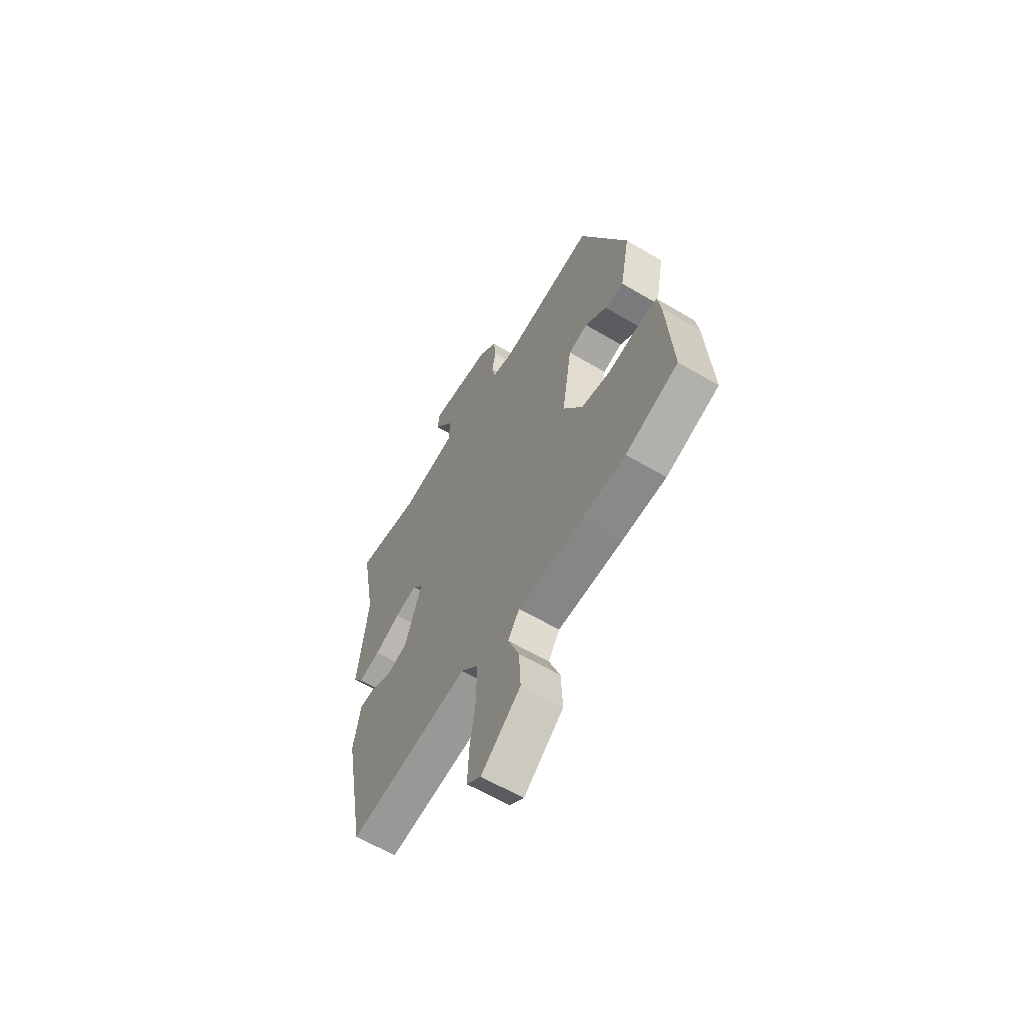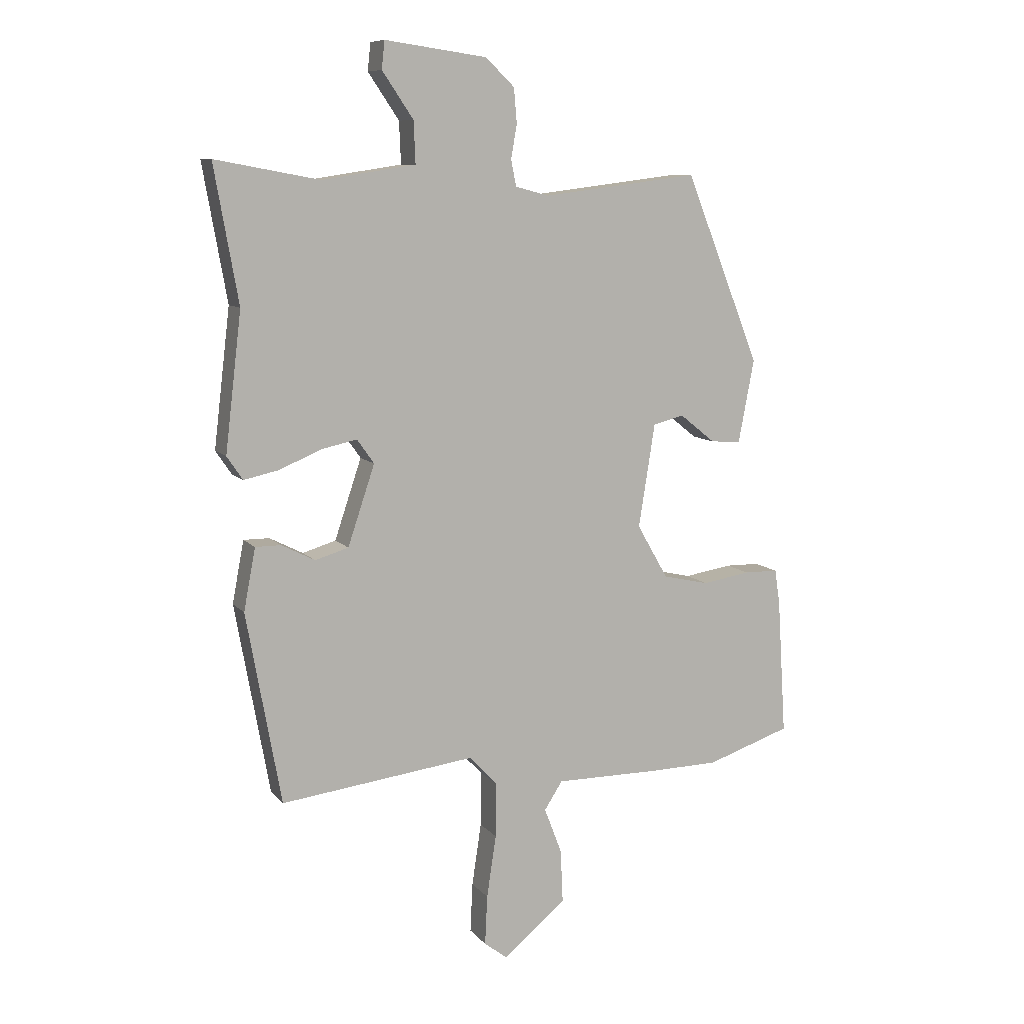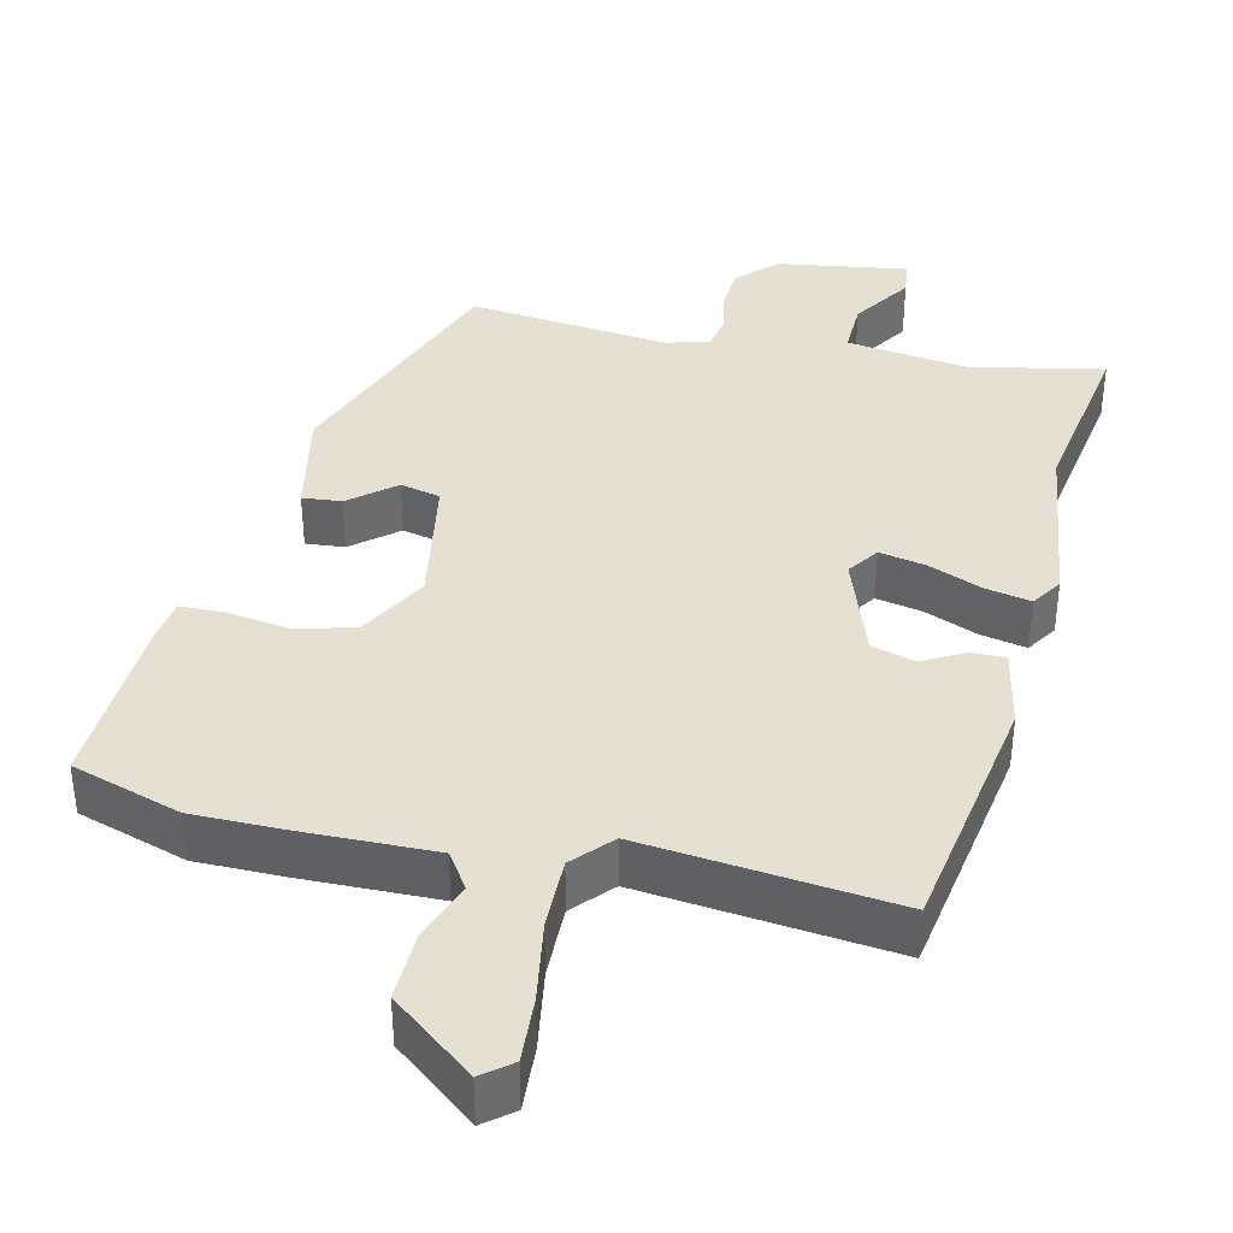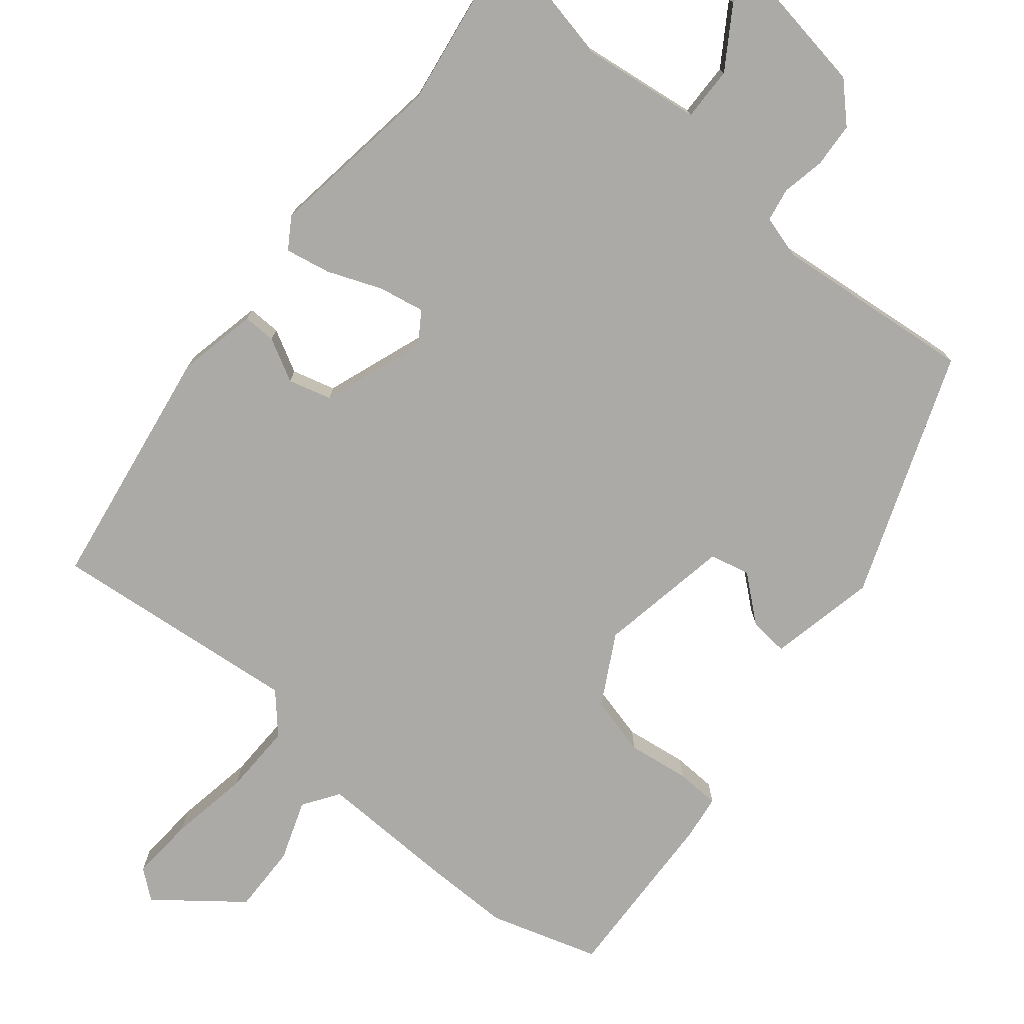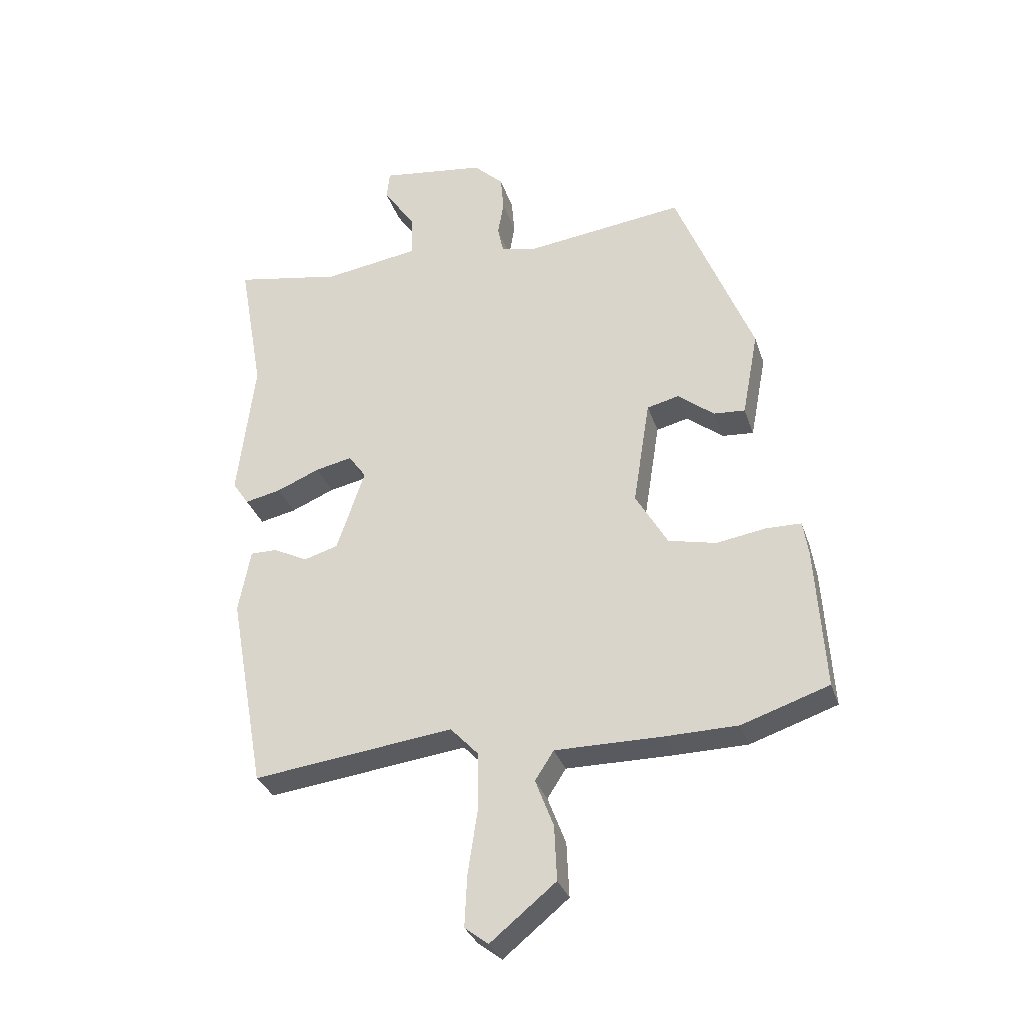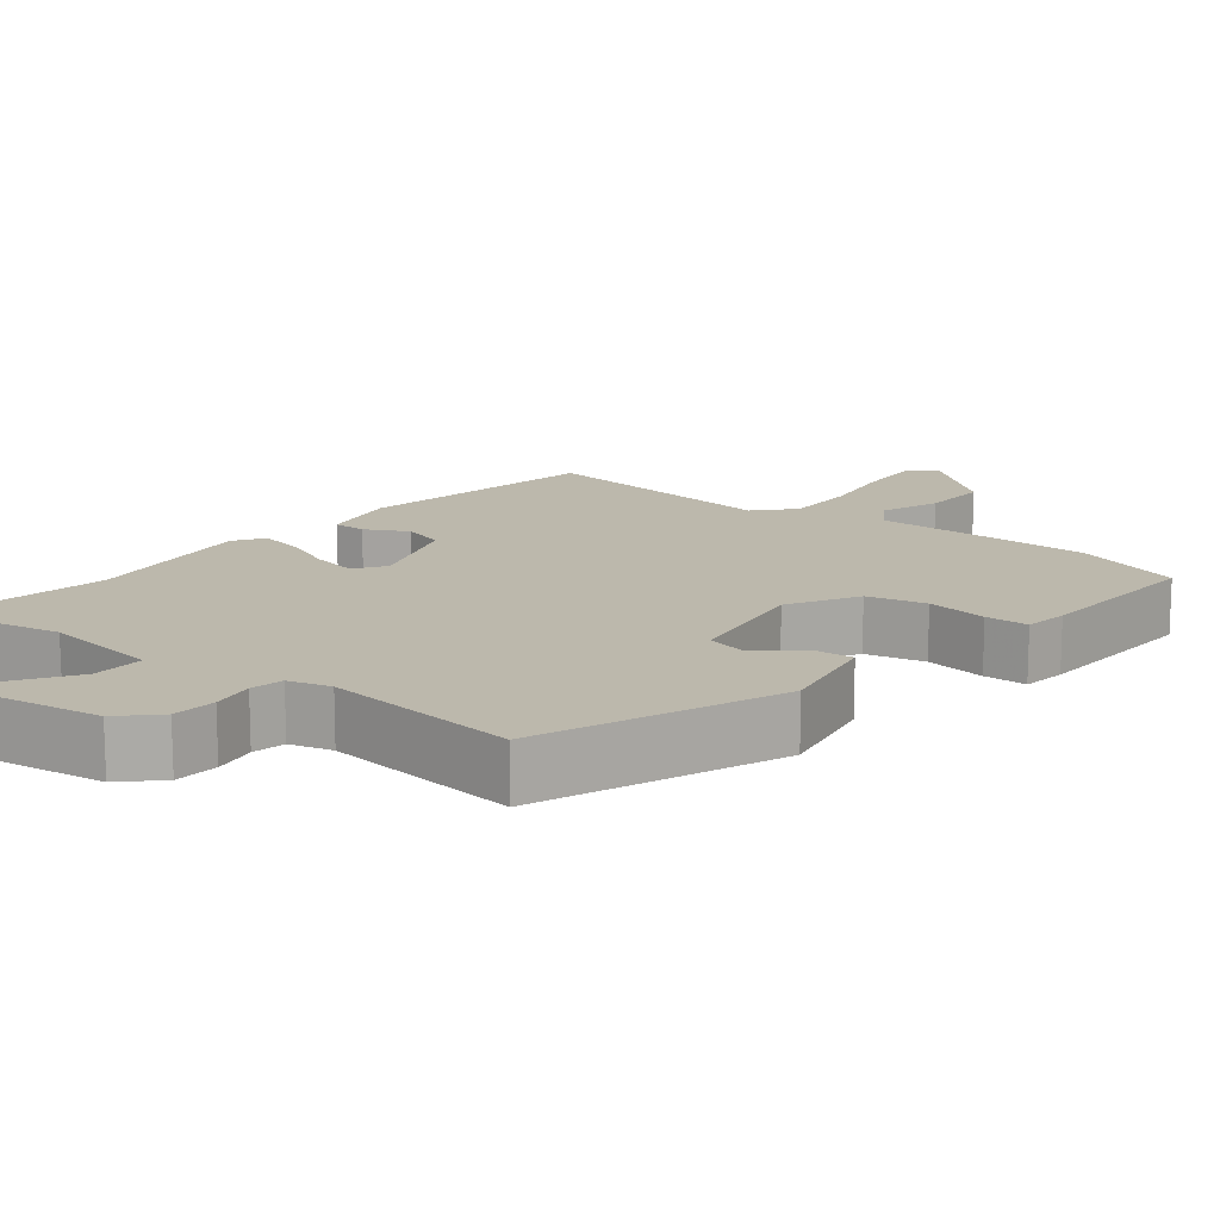
<metadata>
{"format":"obj","ext":"obj","renderer":"f3d","projection":"perspective","resolution":1024,"background":"white","views":[{"elev":-62.4,"azim":59.1,"up":"+Z"},{"elev":9.4,"azim":-22.5,"up":"+Z"},{"elev":38.4,"azim":-167.8,"up":"+Y"},{"elev":-75.9,"azim":-40.6,"up":"+Y"},{"elev":-32.0,"azim":16.9,"up":"+Z"},{"elev":14.6,"azim":37.9,"up":"+Y"}]}
</metadata>
<code>
v -0.465 0.07 0.3
v -0.506 0.07 0.532
v -0.328 0.07 0.499
v -0.169 0.07 0.523
v -0.172 0.07 0.594
v -0.225 0.07 0.672
v -0.22 0.07 0.719
v -0.046 0.07 0.695
v 0.003 0.07 0.648
v 0.008 0.07 0.589
v -0.002 0.07 0.531
v 0.007 0.07 0.487
v 0.064 0.07 0.472
v 0.33 0.07 0.505
v 0.458 0.07 0.184
v 0.431 0.07 0.041
v 0.379 0.07 0.045
v 0.319 0.07 0.093
v 0.266 0.07 0.08
v 0.238 0.07 -0.097
v 0.291 0.07 -0.189
v 0.37 0.07 -0.207
v 0.452 0.07 -0.194
v 0.51 0.07 -0.195
v 0.519 0.07 -0.254
v 0.534 0.07 -0.489
v 0.39 0.07 -0.537
v 0.271 0.07 -0.539
v 0.093 0.07 -0.538
v 0.062 0.07 -0.586
v 0.092 0.07 -0.665
v 0.096 0.07 -0.756
v -0.012 0.07 -0.844
v -0.051 0.07 -0.814
v -0.047 0.07 -0.729
v -0.031 0.07 -0.622
v -0.031 0.07 -0.527
v -0.078 0.07 -0.477
v -0.41 0.07 -0.518
v -0.469 0.07 -0.191
v -0.449 0.07 -0.085
v -0.405 0.07 -0.085
v -0.348 0.07 -0.114
v -0.291 0.07 -0.097
v -0.245 0.07 0.04
v -0.274 0.07 0.081
v -0.335 0.07 0.068
v -0.406 0.07 0.038
v -0.466 0.07 0.025
v -0.493 0.07 0.065
v -0.465 0 0.3
v -0.506 0 0.532
v -0.328 0 0.499
v -0.169 0 0.523
v -0.172 0 0.594
v -0.225 0 0.672
v -0.22 0 0.719
v -0.046 0 0.695
v 0.003 0 0.648
v 0.008 0 0.589
v -0.002 0 0.531
v 0.007 0 0.487
v 0.064 0 0.472
v 0.33 0 0.505
v 0.458 0 0.184
v 0.431 0 0.041
v 0.379 0 0.045
v 0.319 0 0.093
v 0.266 0 0.08
v 0.238 0 -0.097
v 0.291 0 -0.189
v 0.37 0 -0.207
v 0.452 0 -0.194
v 0.51 0 -0.195
v 0.519 0 -0.254
v 0.534 0 -0.489
v 0.39 0 -0.537
v 0.271 0 -0.539
v 0.093 0 -0.538
v 0.062 0 -0.586
v 0.092 0 -0.665
v 0.096 0 -0.756
v -0.012 0 -0.844
v -0.051 0 -0.814
v -0.047 0 -0.729
v -0.031 0 -0.622
v -0.031 0 -0.527
v -0.078 0 -0.477
v -0.41 0 -0.518
v -0.469 0 -0.191
v -0.449 0 -0.085
v -0.405 0 -0.085
v -0.348 0 -0.114
v -0.291 0 -0.097
v -0.245 0 0.04
v -0.274 0 0.081
v -0.335 0 0.068
v -0.406 0 0.038
v -0.466 0 0.025
v -0.493 0 0.065
f 49 50 1
f 48 49 1
f 47 48 1
f 1 2 3
f 47 1 3
f 46 47 3
f 45 46 3 4
f 41 42 43
f 40 41 43
f 39 40 43
f 38 39 43
f 37 38 43 44
f 34 35 36
f 33 34 36
f 32 33 36
f 31 32 36
f 30 31 36
f 29 30 36 37
f 28 29 37
f 27 28 37
f 26 27 37
f 25 26 37
f 24 25 37
f 23 24 37
f 22 23 37
f 21 22 37 44
f 16 17 18
f 15 16 18
f 14 15 18
f 13 14 18
f 12 13 18 19
f 9 10 11
f 8 9 11
f 7 8 11
f 6 7 11
f 5 6 11
f 4 5 11 12
f 12 19 20
f 4 12 20
f 45 4 20
f 20 21 44 45
f 51 100 99
f 51 99 98
f 51 98 97
f 53 52 51
f 53 51 97
f 53 97 96
f 54 53 96 95
f 93 92 91
f 93 91 90
f 93 90 89
f 93 89 88
f 94 93 88 87
f 86 85 84
f 86 84 83
f 86 83 82
f 86 82 81
f 86 81 80
f 87 86 80 79
f 87 79 78
f 87 78 77
f 87 77 76
f 87 76 75
f 87 75 74
f 87 74 73
f 87 73 72
f 94 87 72 71
f 68 67 66
f 68 66 65
f 68 65 64
f 68 64 63
f 69 68 63 62
f 61 60 59
f 61 59 58
f 61 58 57
f 61 57 56
f 61 56 55
f 62 61 55 54
f 70 69 62
f 70 62 54
f 70 54 95
f 95 94 71 70
f 1 51 52 2
f 2 52 53 3
f 3 53 54 4
f 4 54 55 5
f 5 55 56 6
f 6 56 57 7
f 7 57 58 8
f 8 58 59 9
f 9 59 60 10
f 10 60 61 11
f 11 61 62 12
f 12 62 63 13
f 13 63 64 14
f 14 64 65 15
f 15 65 66 16
f 16 66 67 17
f 17 67 68 18
f 18 68 69 19
f 19 69 70 20
f 20 70 71 21
f 21 71 72 22
f 22 72 73 23
f 23 73 74 24
f 24 74 75 25
f 25 75 76 26
f 26 76 77 27
f 27 77 78 28
f 28 78 79 29
f 29 79 80 30
f 30 80 81 31
f 31 81 82 32
f 32 82 83 33
f 33 83 84 34
f 34 84 85 35
f 35 85 86 36
f 36 86 87 37
f 37 87 88 38
f 38 88 89 39
f 39 89 90 40
f 40 90 91 41
f 41 91 92 42
f 42 92 93 43
f 43 93 94 44
f 44 94 95 45
f 45 95 96 46
f 46 96 97 47
f 47 97 98 48
f 48 98 99 49
f 49 99 100 50
f 50 100 51 1

</code>
